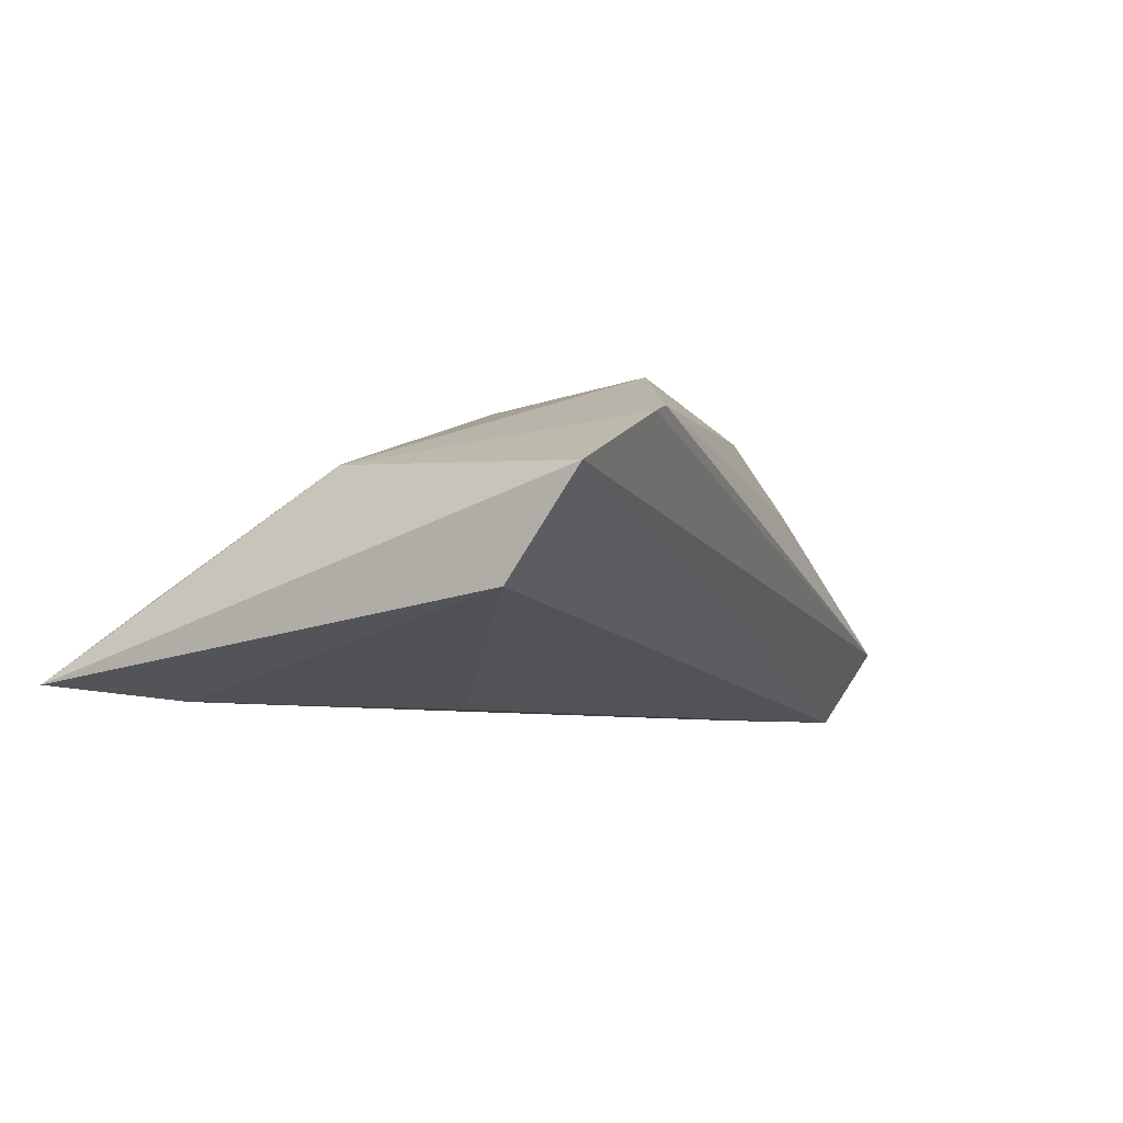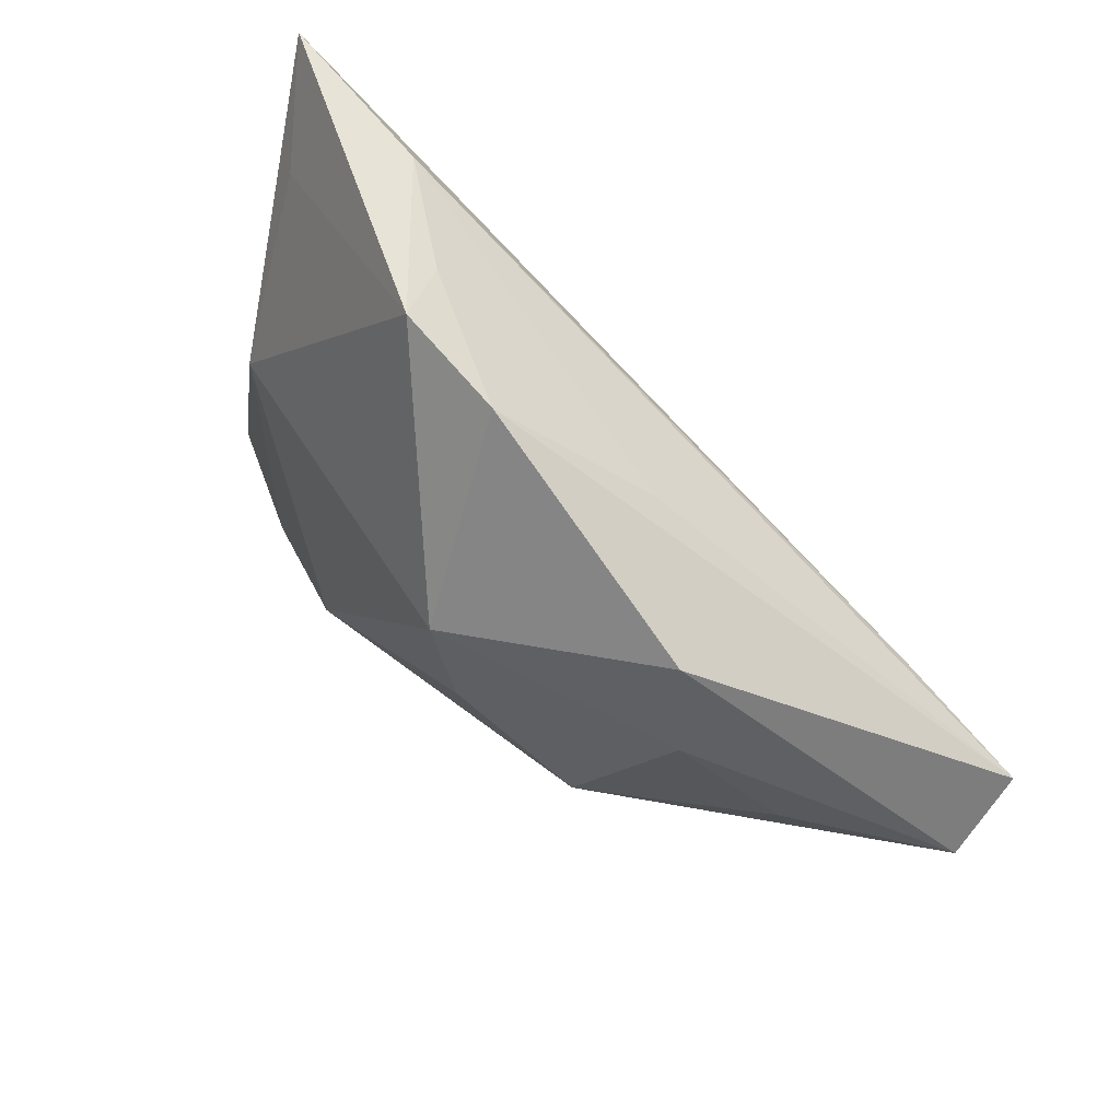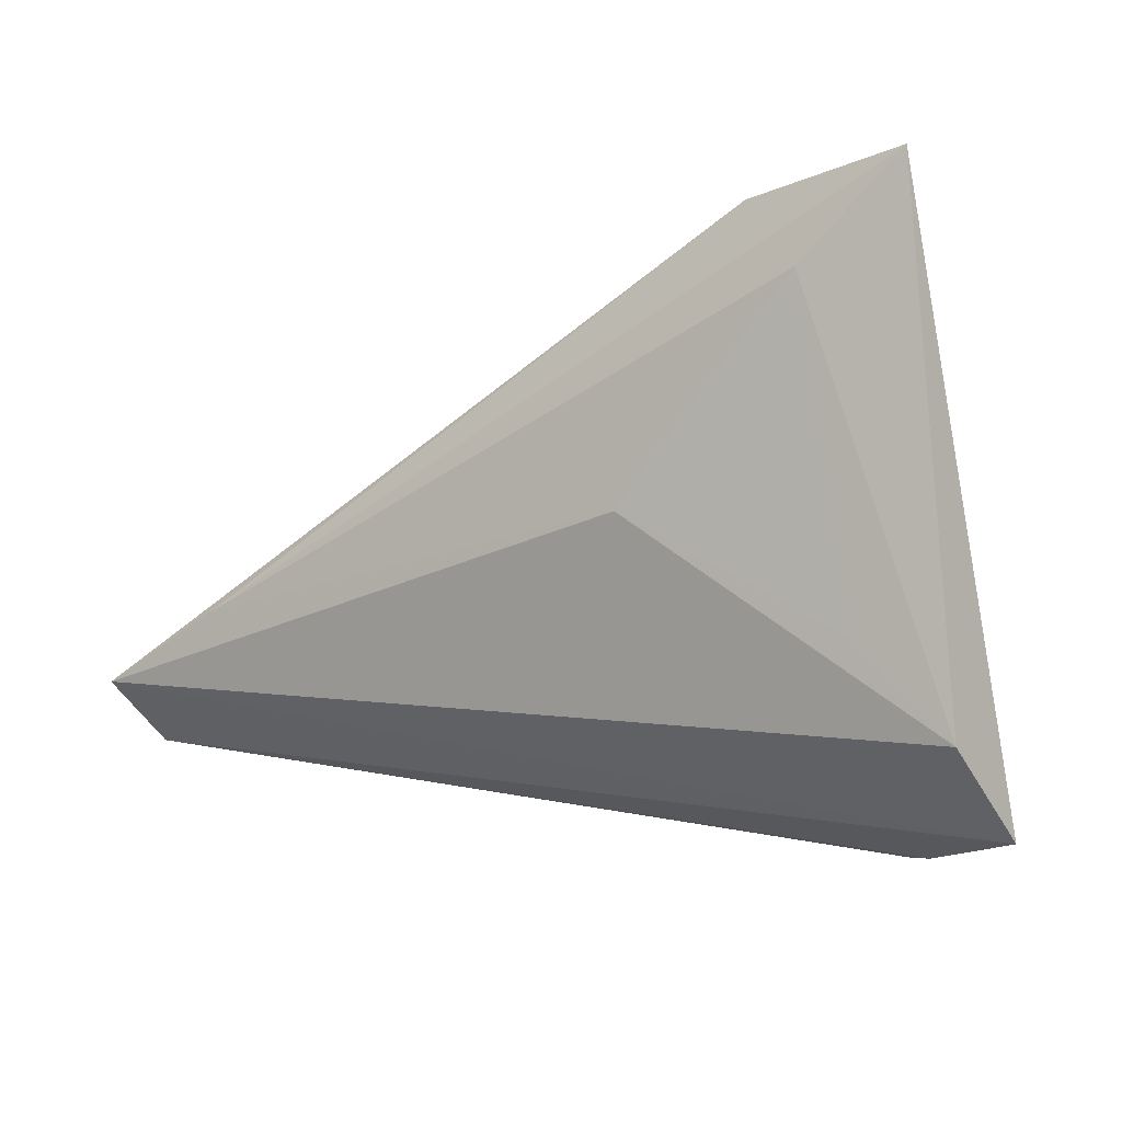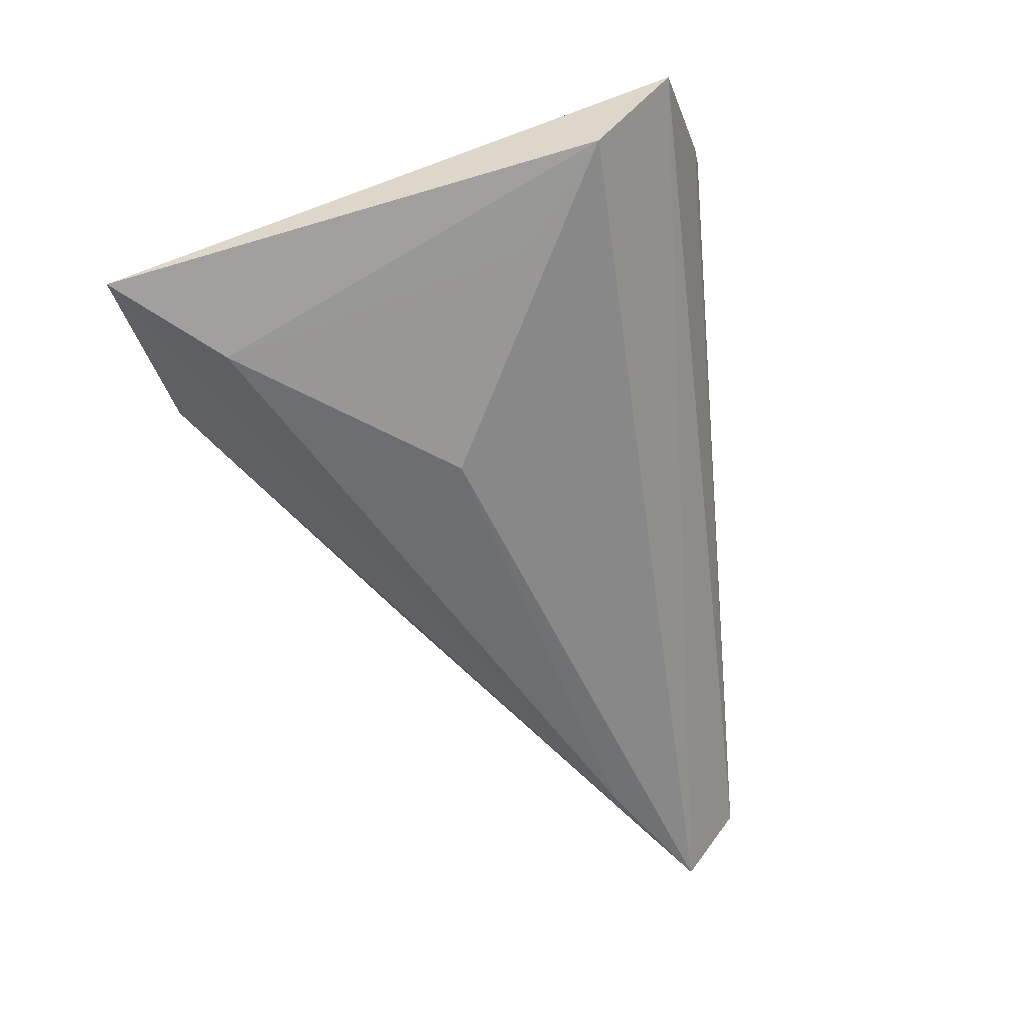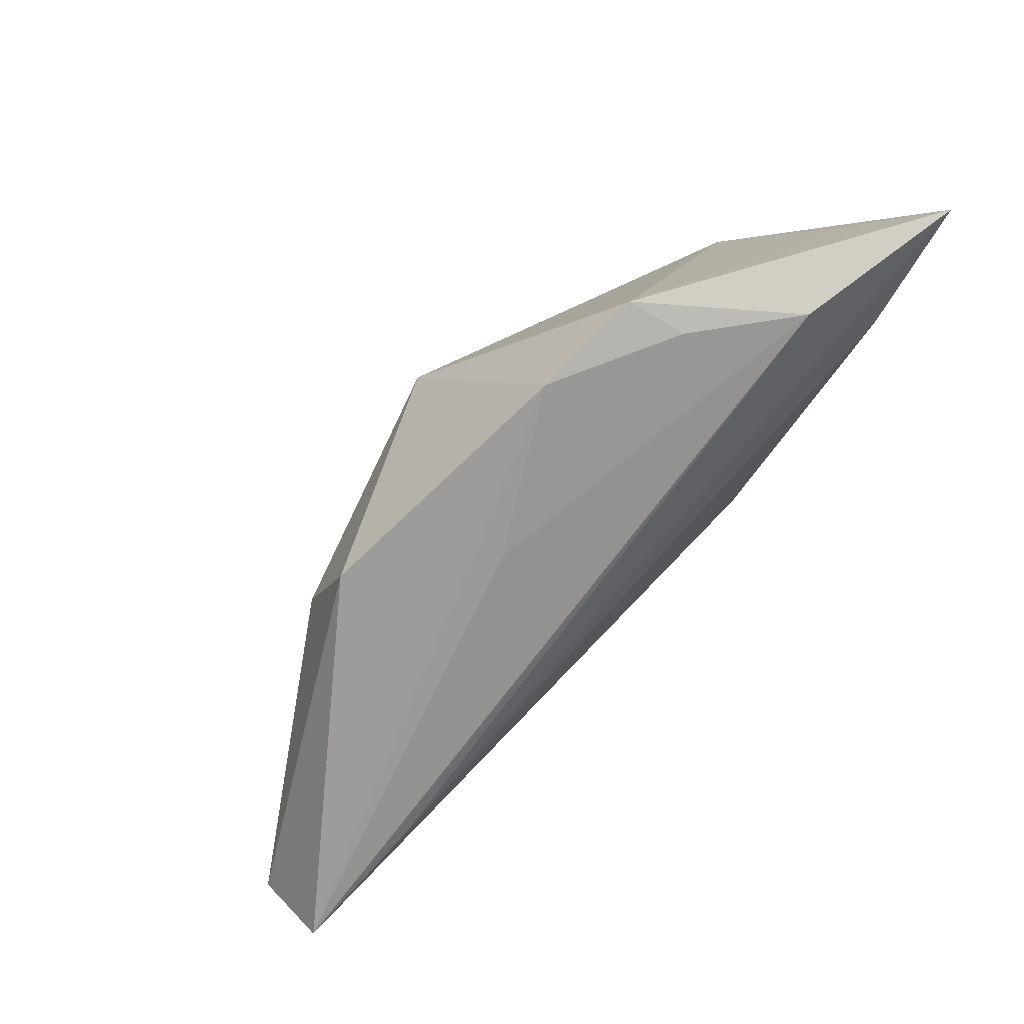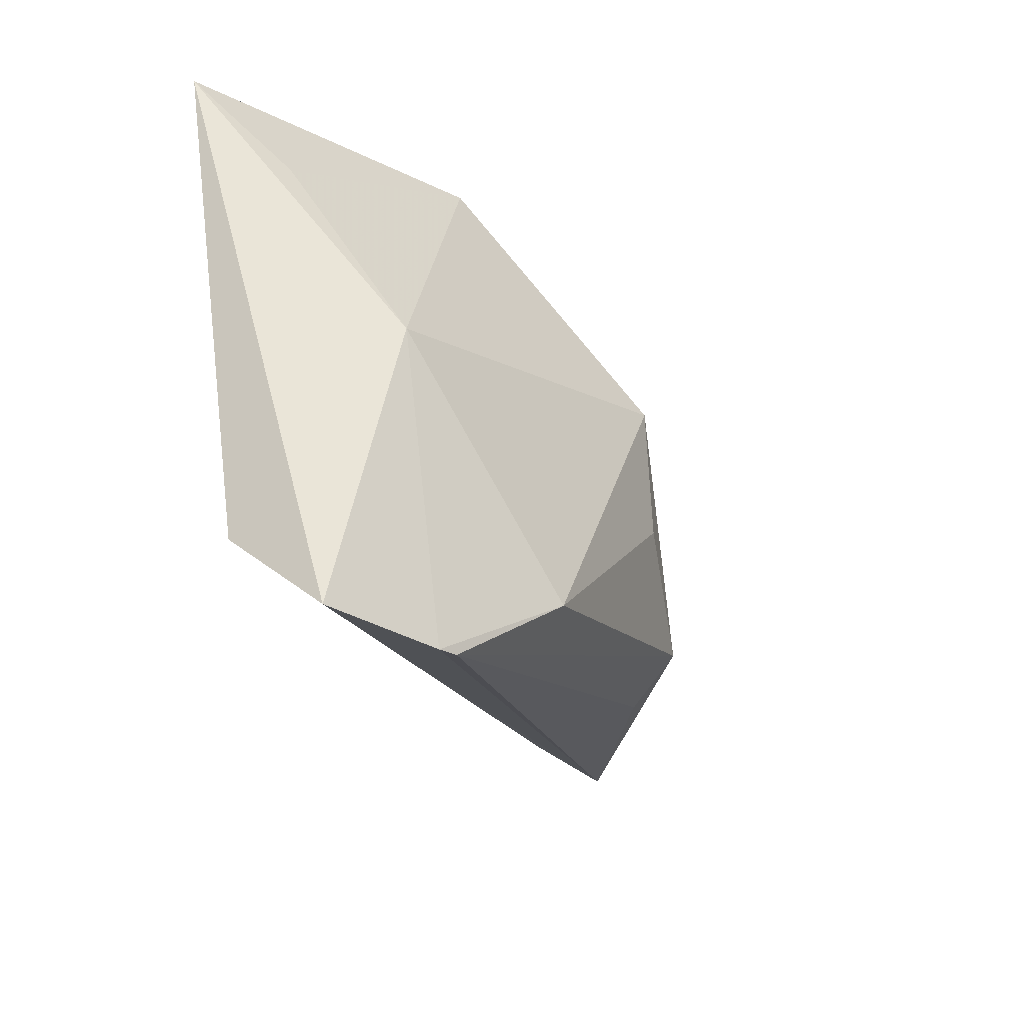
<metadata>
{"format":"obj","ext":"obj","renderer":"f3d","projection":"perspective","resolution":1024,"background":"white","views":[{"elev":-5.9,"azim":-60.3,"up":"+Z"},{"elev":65.4,"azim":42.1,"up":"+Y"},{"elev":-8.7,"azim":-143.9,"up":"+Y"},{"elev":-55.1,"azim":-75.5,"up":"+Z"},{"elev":75.2,"azim":135.0,"up":"+Y"},{"elev":-24.6,"azim":-67.0,"up":"+Y"}]}
</metadata>
<code>
v -0.01263 0.03513 -0.003142
v 0.03601 0.004319 0.01128
v 0.03264 0.01678 0.008142
v -0.04474 0.0366 -0.01467
v 0.03517 -0.01728 0.008946
v 0.06454 -0.01062 -0.01695
v 0.01792 0.02003 -0.004419
v -0.01059 0.0366 0.003612
v 0.04697 -0.01101 0.004881
v -0.03275 0.02574 -0.01635
v -0.04503 -0.03173 0.005171
v -0.02966 -0.03283 0.01264
v 0.04779 -0.003289 -0.01695
v 0.002149 0.03252 0.004228
v -0.01096 0.002904 -0.01695
v -0.04431 -0.02253 -0.006437
v 0.02584 -0.0145 0.01773
v -0.03473 -0.01132 -0.0101
v 0.06458 -0.01725 -0.007465
v -0.03203 -0.03291 0.01176
v -0.02425 0.03552 -0.01169
v -0.0349 0.003815 0.008568
v -0.03816 0.02592 -0.005068
v -0.01524 -0.02299 0.01886
v 0.01041 -0.004078 0.02082
v 0.00749 0.01081 0.02111
f 16 6 11
f 11 4 16
f 11 6 19
f 6 3 19
f 6 16 15
f 2 19 3
f 2 26 17
f 3 26 2
f 22 4 11
f 6 21 7
f 8 21 4
f 8 22 26
f 6 15 13
f 13 21 6
f 4 21 13
f 10 16 4
f 4 13 10
f 10 13 15
f 5 19 17
f 17 12 5
f 5 12 19
f 24 12 17
f 26 22 24
f 17 19 9
f 9 2 17
f 19 2 9
f 20 22 11
f 11 19 20
f 19 12 20
f 12 24 20
f 20 24 22
f 14 26 3
f 14 8 26
f 14 3 6
f 6 7 14
f 4 22 23
f 23 8 4
f 22 8 23
f 18 15 16
f 16 10 18
f 18 10 15
f 17 26 25
f 25 24 17
f 26 24 25
f 21 8 1
f 8 14 1
f 1 7 21
f 1 14 7

</code>
